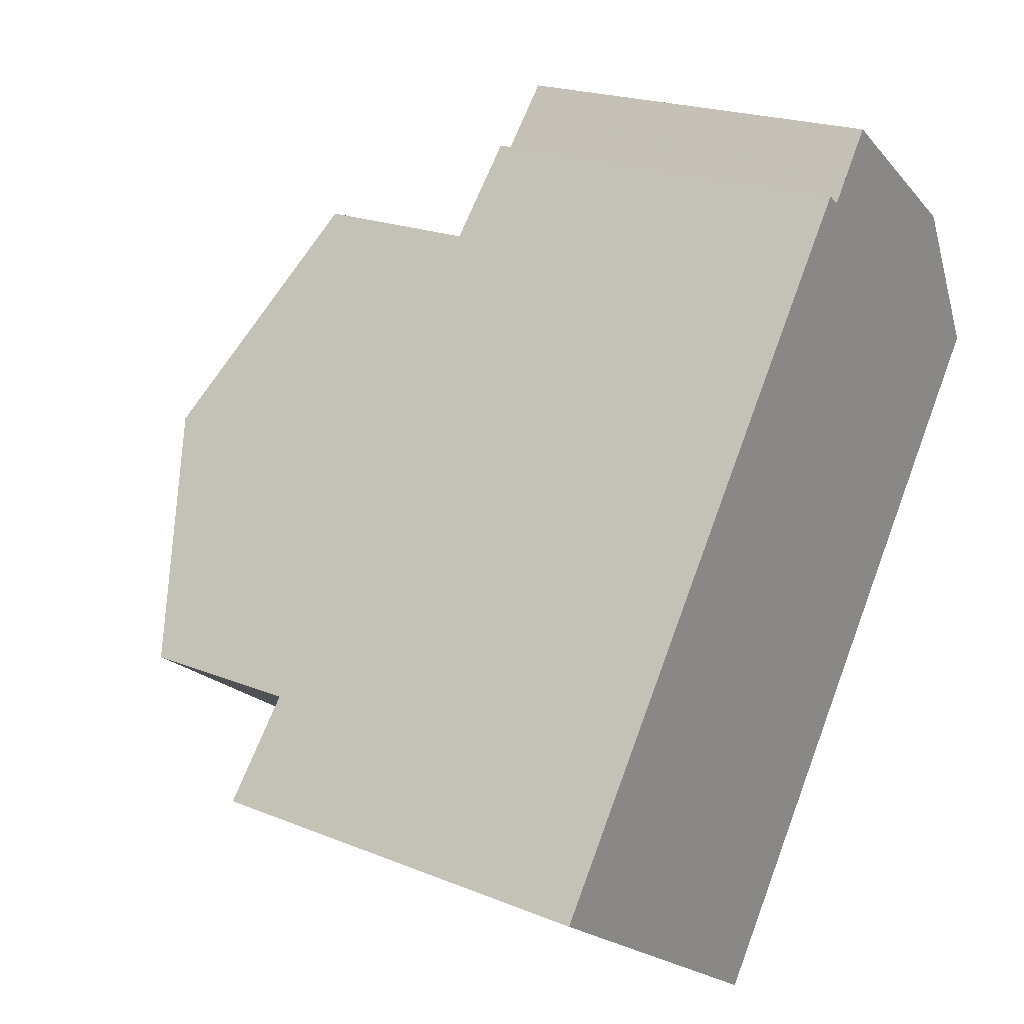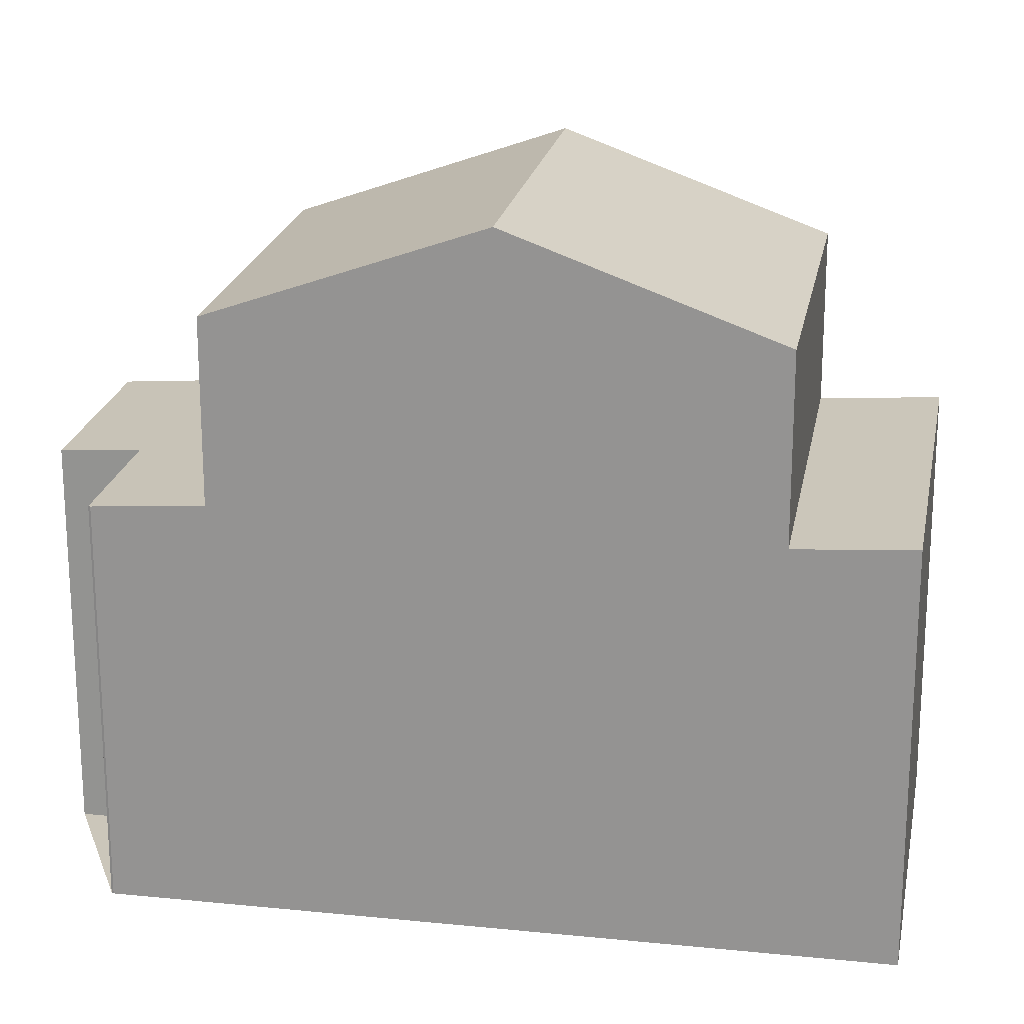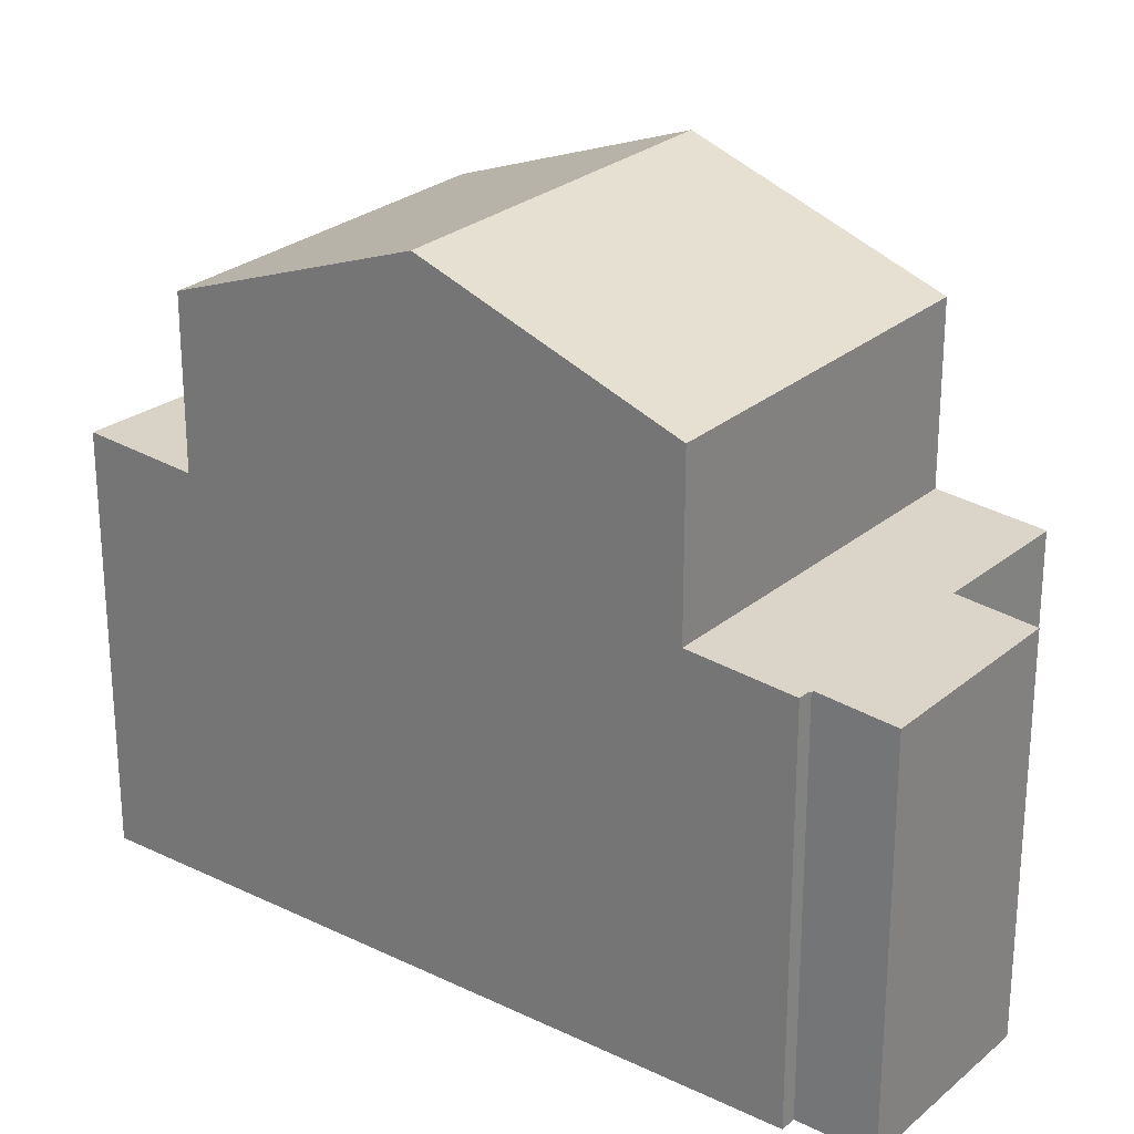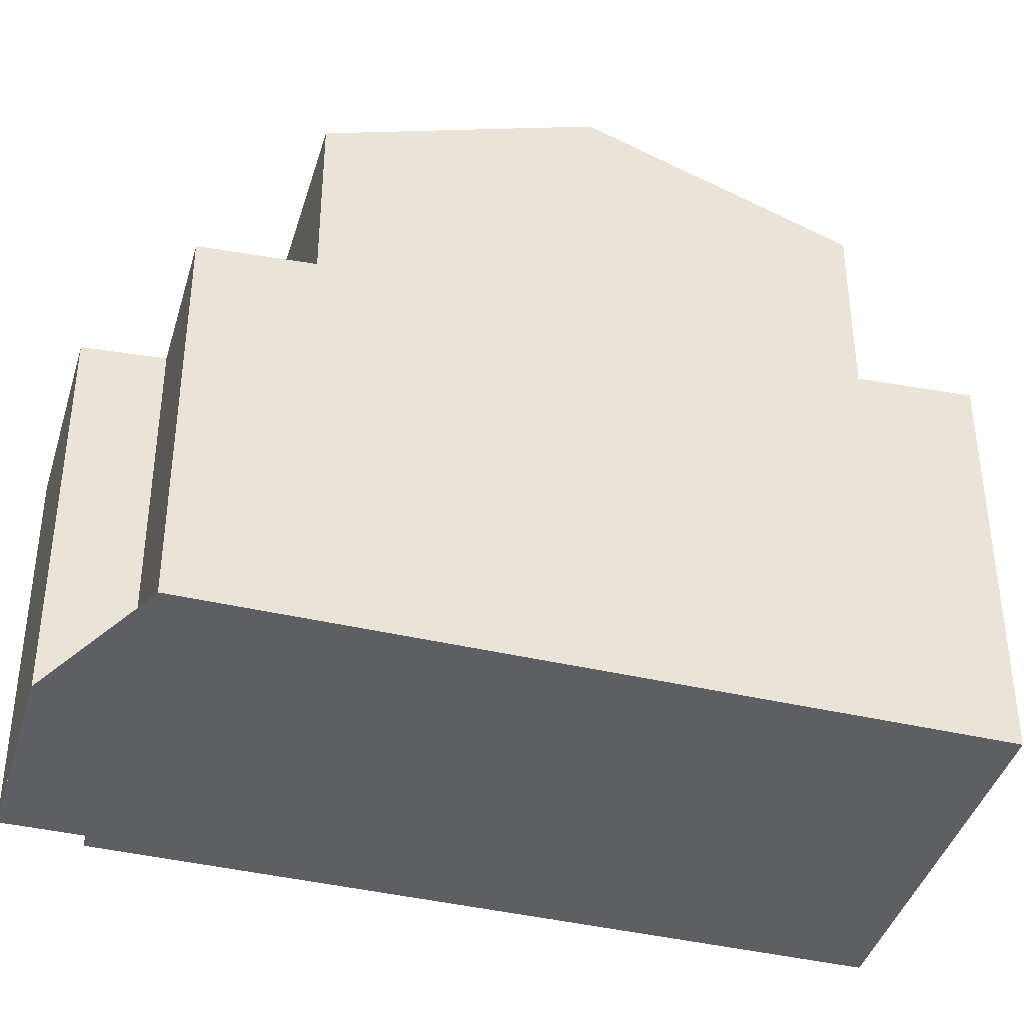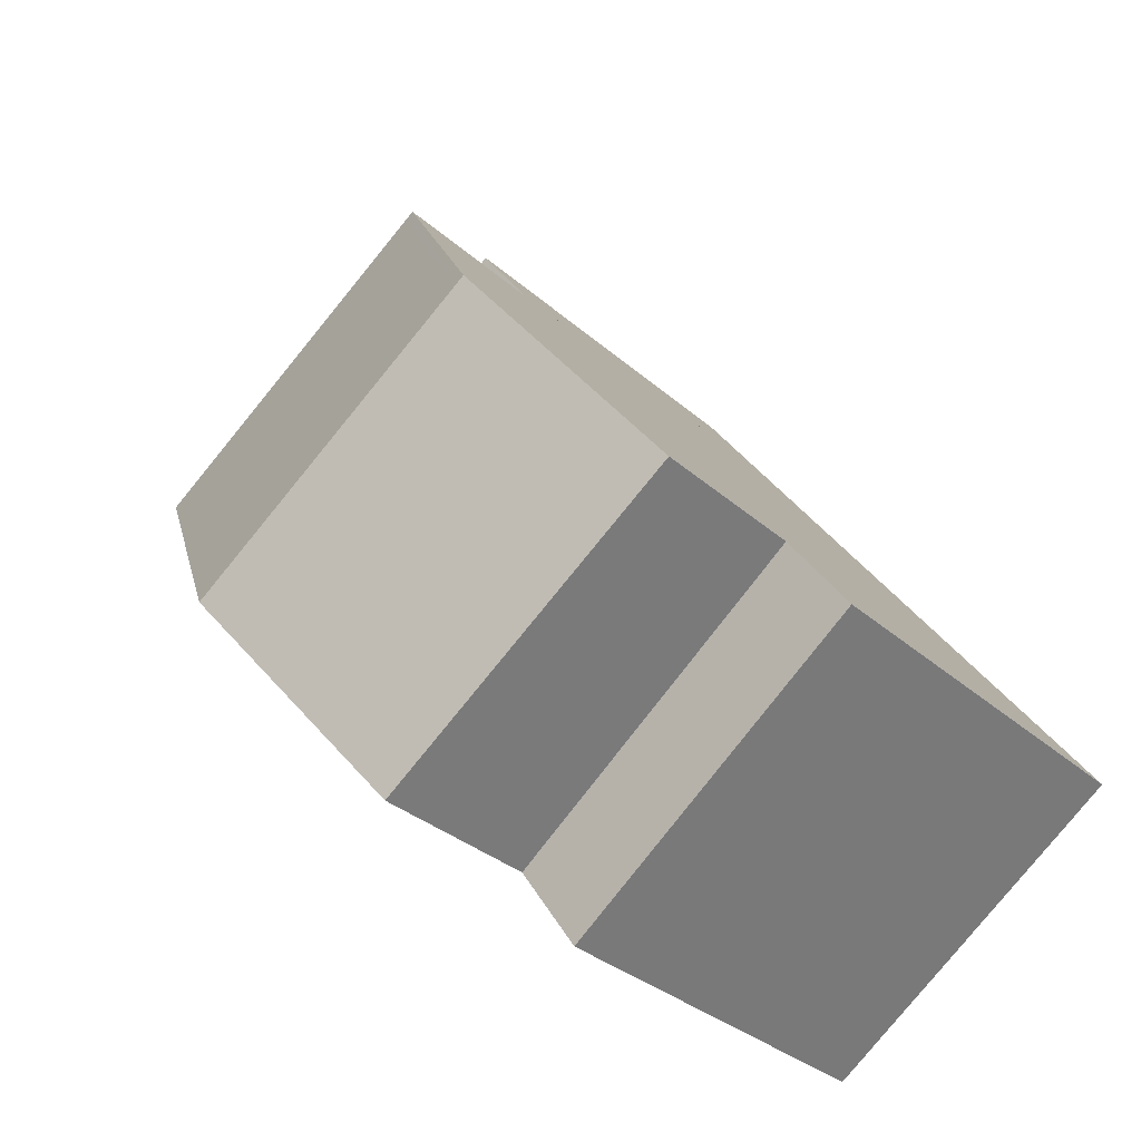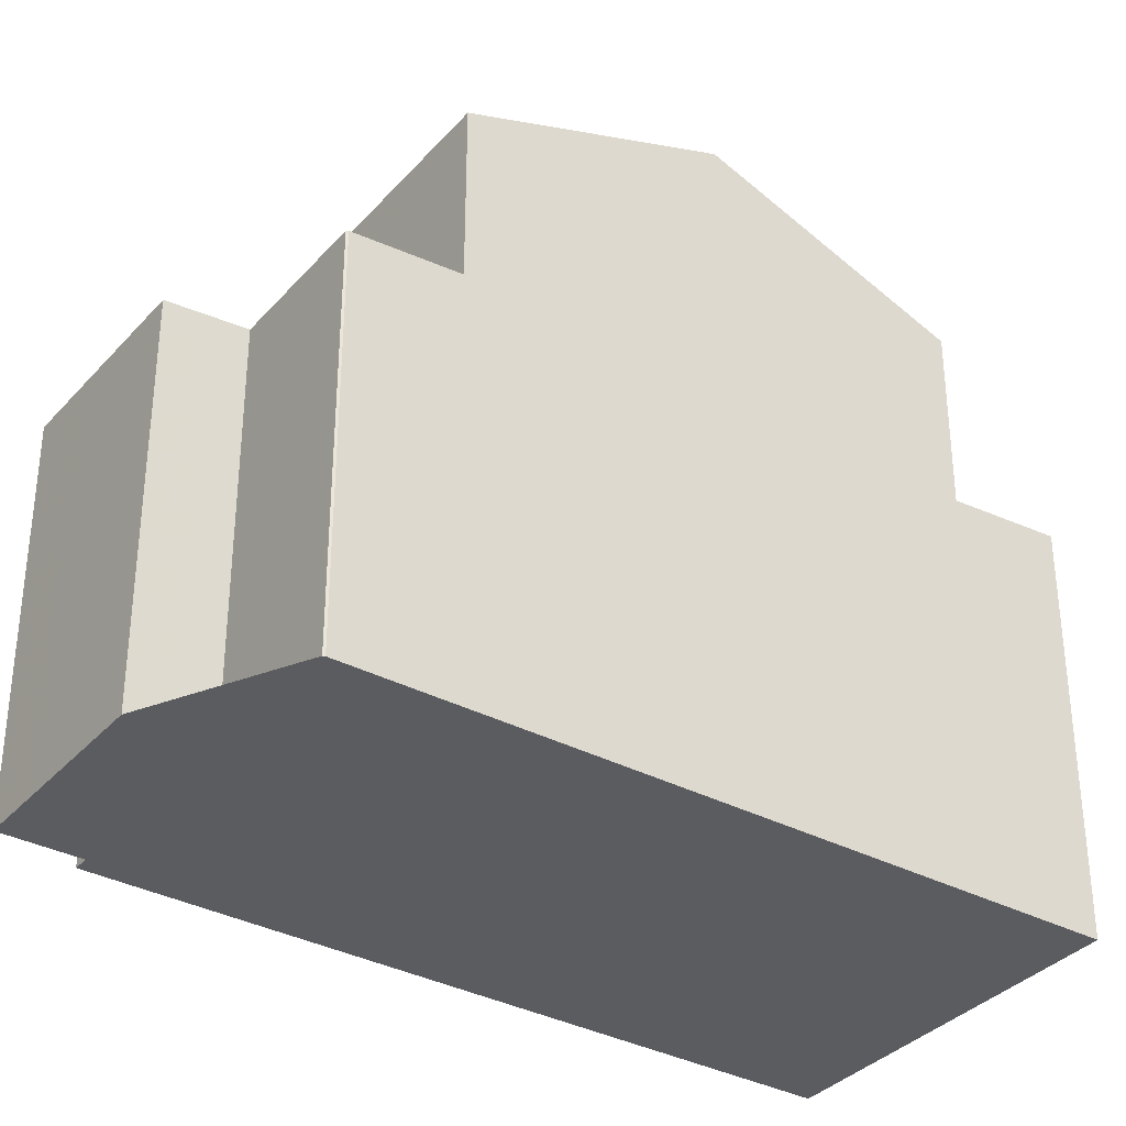
<metadata>
{"format":"obj","ext":"obj","renderer":"f3d","projection":"perspective","resolution":1024,"background":"white","views":[{"elev":20.8,"azim":126.2,"up":"+Y"},{"elev":21.1,"azim":-44.2,"up":"+Z"},{"elev":26.3,"azim":162.9,"up":"+Z"},{"elev":-40.6,"azim":-70.6,"up":"+Z"},{"elev":-32.2,"azim":39.2,"up":"+Y"},{"elev":-34.8,"azim":-89.7,"up":"+Z"}]}
</metadata>
<code>
v -1977 -1355 5.314
v -1977 -1355 5.312
v -1975 -1353 5.329
v -1976 -1353 5.247
v -1974 -1351 5.269
v -1973 -1352 5.351
v -1973 -1352 5.353
v -1967 -1360 5.626
v -1971 -1363 5.466
v -1974 -1359 9.04
v -1970 -1356 9.027
v -1970 -1356 9.028
v -1972 -1353 7.773
v -1976 -1356 7.79
v -1972 -1353 7.773
v -1970 -1356 9.027
v -1974 -1359 9.04
v -1976 -1356 7.79
v -1972 -1353 7.773
v -1972 -1362 7.782
v -1968 -1359 7.774
v -1973 -1351 5.31
v -1976 -1353 5.289
v -1973 -1352 5.351
v -1972 -1353 5.463
v -1976 -1356 5.425
v -1972 -1353 5.464
v -1973 -1354 5.455
v -1976 -1356 5.425
v -1972 -1353 5.464
v -1972 -1362 5.962
v -1968 -1359 6.001
v -1967 -1360 5.621
v -1967 -1360 5.619
v -1971 -1363 5.465
v -1967 -1360 5.624
v -1968 -1359 5.514
v -1972 -1362 5.361
v -1968 -1359 5.519
v -1969 -1359 5.485
v -1968 -1360 5.589
v -1972 -1362 5.361
v -1968 -1359 5.519
v -1968 -1359 5.514
v -1970 -1356 9.028
v -1972 -1353 7.773
v -1968 -1359 7.775
v -1972 -1353 5.463
v -1968 -1359 6
v -1968 -1359 7.774
v -1968 -1359 7.775
v -1972 -1362 7.782
v -1974 -1351 5.262
v -1974 -1352 5.304
v -1969 -1359 5.485
v -1973 -1354 7.777
v -1971 -1356 9.03
v -1973 -1354 7.777
v -1969 -1359 7.776
v -1973 -1354 5.455
v -1969 -1359 5.993
v -1968 -1360 5.591
v -1971 -1356 9.03
v -1969 -1359 7.776
v -1977 -1355 5.312
v -1977 -1355 5.314
v -1977 -1355 0
v -1977 -1355 -8.882e-16
v -1975 -1353 5.329
v -1977 -1355 5.312
v -1977 -1355 -8.882e-16
v -1975 -1353 0
v -1976 -1353 5.289
v -1975 -1353 5.329
v -1975 -1353 0
v -1976 -1353 0
v -1974 -1351 5.262
v -1976 -1353 5.247
v -1976 -1353 0
v -1974 -1351 0
v -1973 -1351 5.31
v -1974 -1351 5.269
v -1974 -1351 8.882e-16
v -1973 -1351 0
v -1973 -1352 5.351
v -1973 -1352 5.351
v -1973 -1352 0
v -1973 -1352 0
v -1972 -1353 5.464
v -1973 -1352 5.353
v -1973 -1352 -8.882e-16
v -1972 -1353 -8.882e-16
v -1967 -1360 5.621
v -1967 -1360 5.626
v -1967 -1360 0
v -1967 -1360 -8.882e-16
v -1971 -1363 5.465
v -1971 -1363 5.466
v -1971 -1363 0
v -1971 -1363 8.882e-16
v -1976 -1356 7.79
v -1974 -1359 9.04
v -1974 -1359 0
v -1976 -1356 8.882e-16
v -1970 -1356 9.027
v -1972 -1353 7.773
v -1972 -1353 -8.882e-16
v -1970 -1356 0
v -1968 -1359 7.774
v -1970 -1356 9.027
v -1970 -1356 0
v -1968 -1359 0
v -1973 -1352 5.351
v -1973 -1351 5.31
v -1973 -1351 0
v -1973 -1352 0
v -1976 -1353 5.247
v -1976 -1353 5.289
v -1976 -1353 0
v -1976 -1353 0
v -1973 -1352 5.353
v -1973 -1352 5.351
v -1973 -1352 0
v -1973 -1352 -8.882e-16
v -1977 -1355 5.314
v -1976 -1356 5.425
v -1976 -1356 0
v -1977 -1355 0
v -1968 -1360 5.591
v -1967 -1360 5.621
v -1967 -1360 -8.882e-16
v -1968 -1360 0
v -1972 -1362 5.361
v -1971 -1363 5.465
v -1971 -1363 8.882e-16
v -1972 -1362 8.882e-16
v -1967 -1360 5.626
v -1967 -1360 5.624
v -1967 -1360 -8.882e-16
v -1967 -1360 0
v -1967 -1360 5.624
v -1968 -1359 5.519
v -1968 -1359 0
v -1967 -1360 -8.882e-16
v -1974 -1359 9.04
v -1972 -1362 7.782
v -1972 -1362 -8.882e-16
v -1974 -1359 0
v -1974 -1351 5.269
v -1974 -1351 5.262
v -1974 -1351 0
v -1974 -1351 8.882e-16
v -1971 -1363 5.466
v -1968 -1360 5.591
v -1968 -1360 0
v -1971 -1363 0
v -1977 -1355 0
v -1977 -1355 0
v -1975 -1353 0
v -1976 -1353 0
v -1974 -1351 0
v -1973 -1352 0
v -1973 -1352 0
v -1967 -1360 0
v -1971 -1363 0
f 54 23 4 53
f 57 10 14 56
f 15 11 12 13
f 51 45 16 50
f 25 24 7 27
f 28 26 1 2 3 23 54
f 58 46 48 60
f 59 47 49 61
f 62 9 35 41
f 36 8 33 34
f 41 35 38 40
f 39 36 34 37
f 40 37 34 41
f 61 49 44 55
f 64 52 17 63
f 46 19 30 48
f 47 21 32 49
f 49 32 43 44
f 53 5 22 54
f 56 13 12 57
f 54 22 6 24 25 28
f 60 29 18 58
f 61 31 20 59
f 41 34 33 62
f 55 42 31 61
f 63 45 51 64
f 66 67 68 65
f 70 71 72 69
f 74 75 76 73
f 78 79 80 77
f 82 83 84 81
f 86 87 88 85
f 90 91 92 89
f 94 95 96 93
f 98 99 100 97
f 102 103 104 101
f 106 107 108 105
f 110 111 112 109
f 114 115 116 113
f 118 119 120 117
f 122 123 124 121
f 126 127 128 125
f 130 131 132 129
f 134 135 136 133
f 138 139 140 137
f 142 143 144 141
f 146 147 148 145
f 150 151 152 149
f 154 155 156 153
f 158 159 160 161 162 163 164 165 157

</code>
